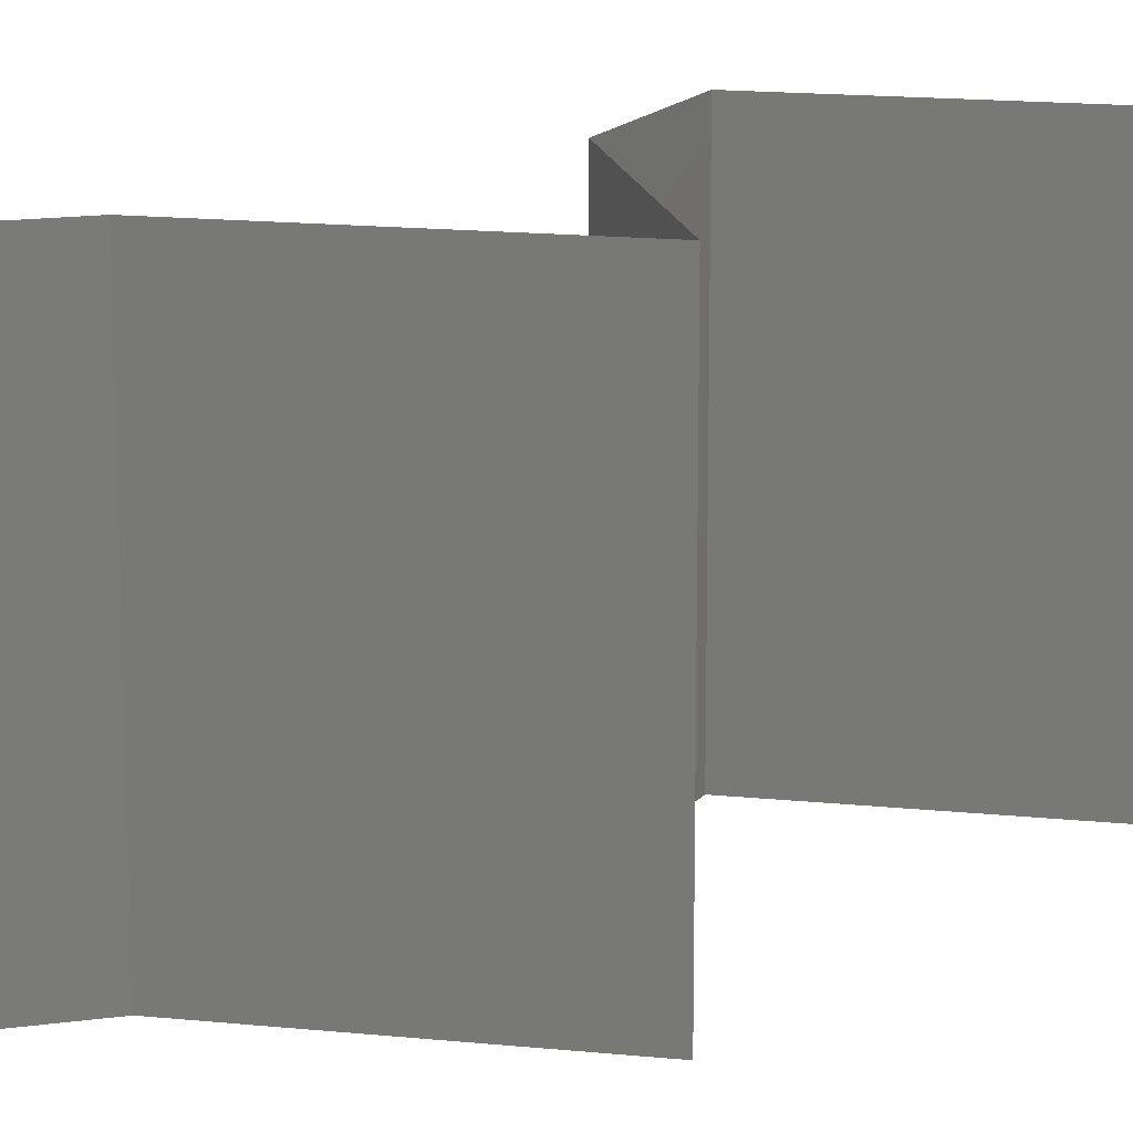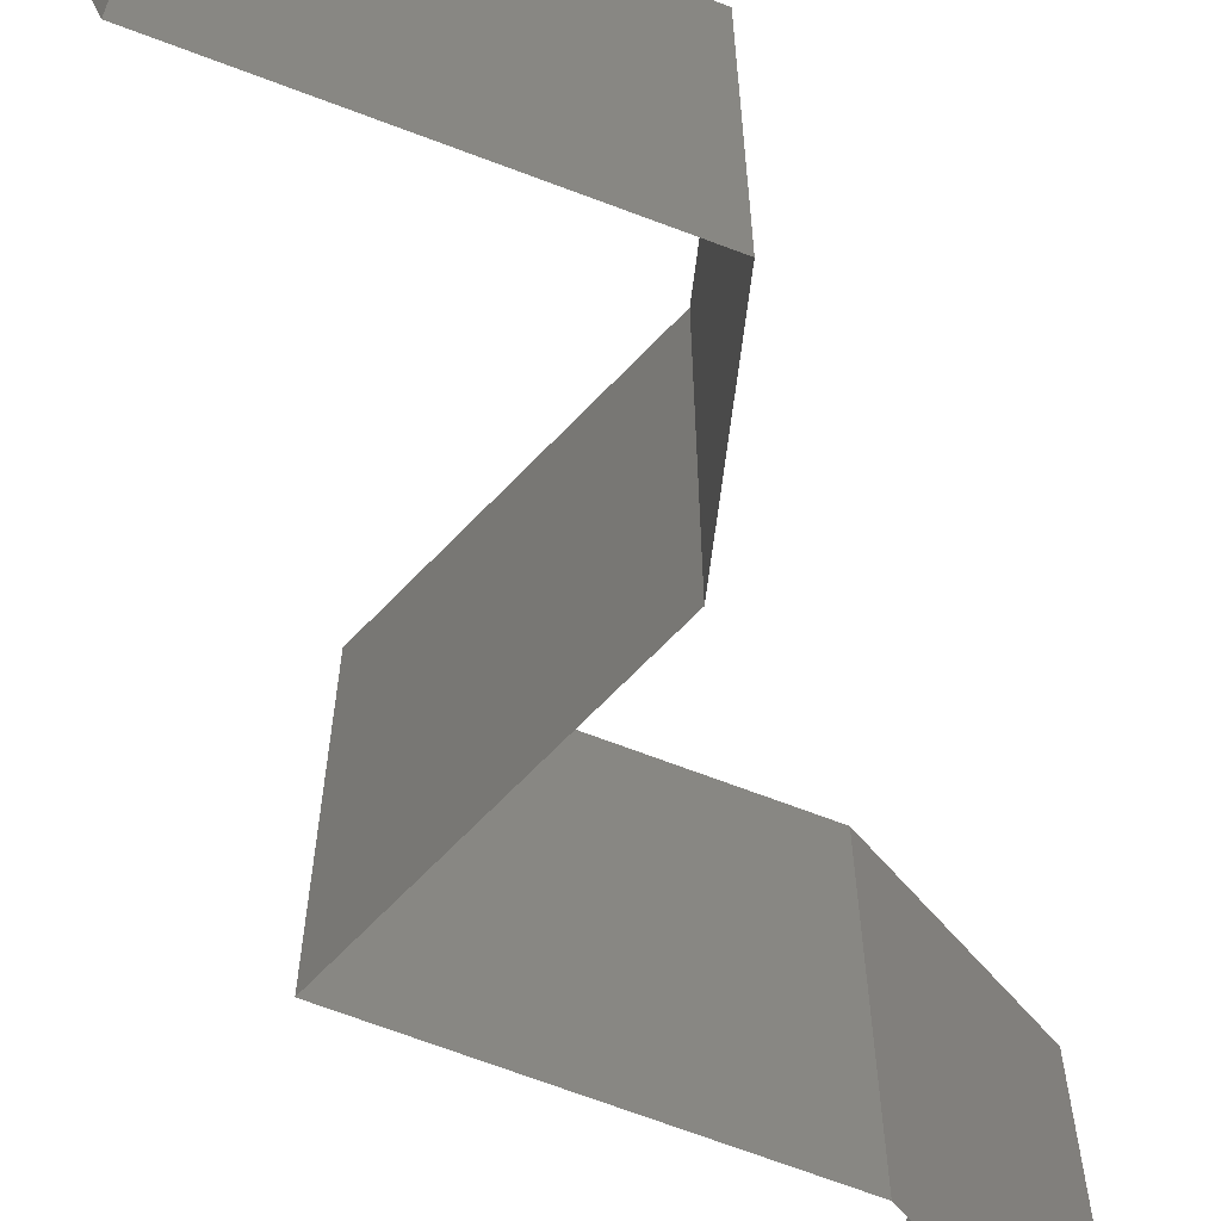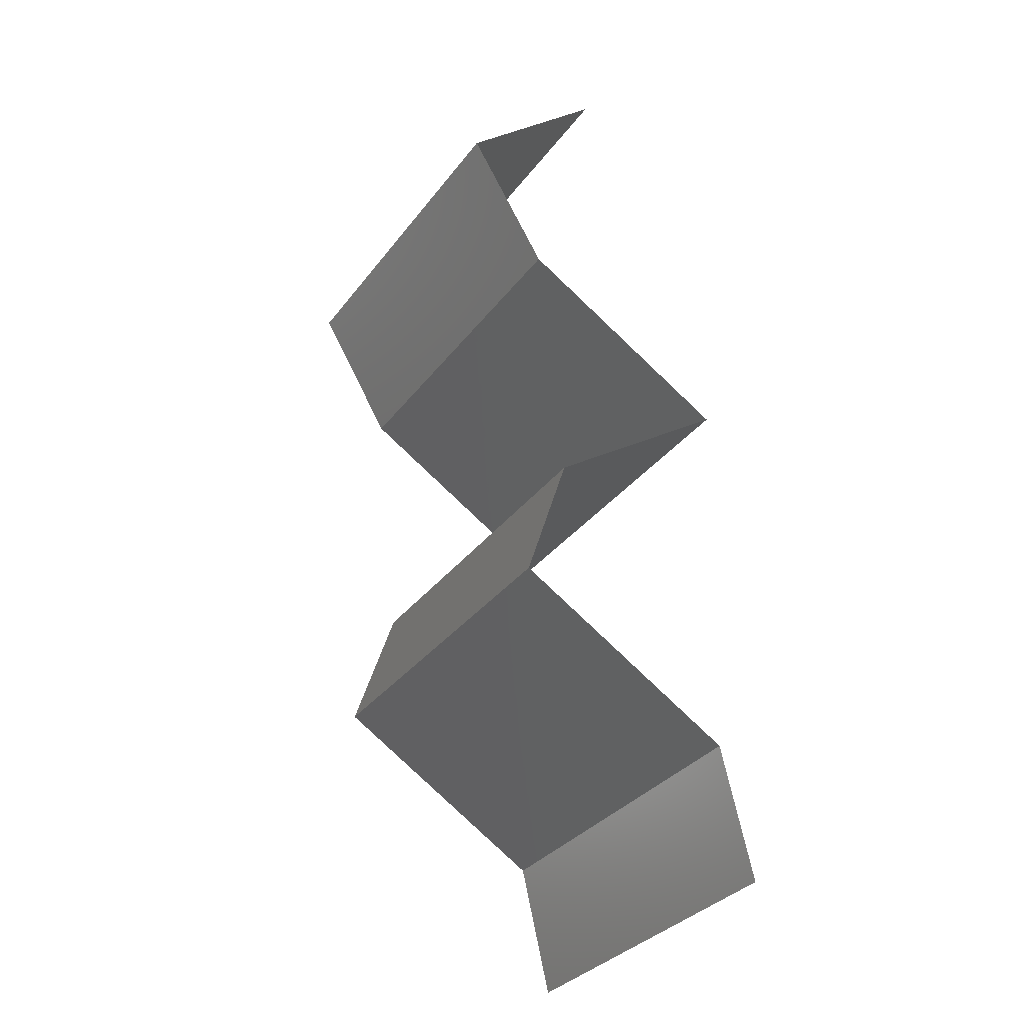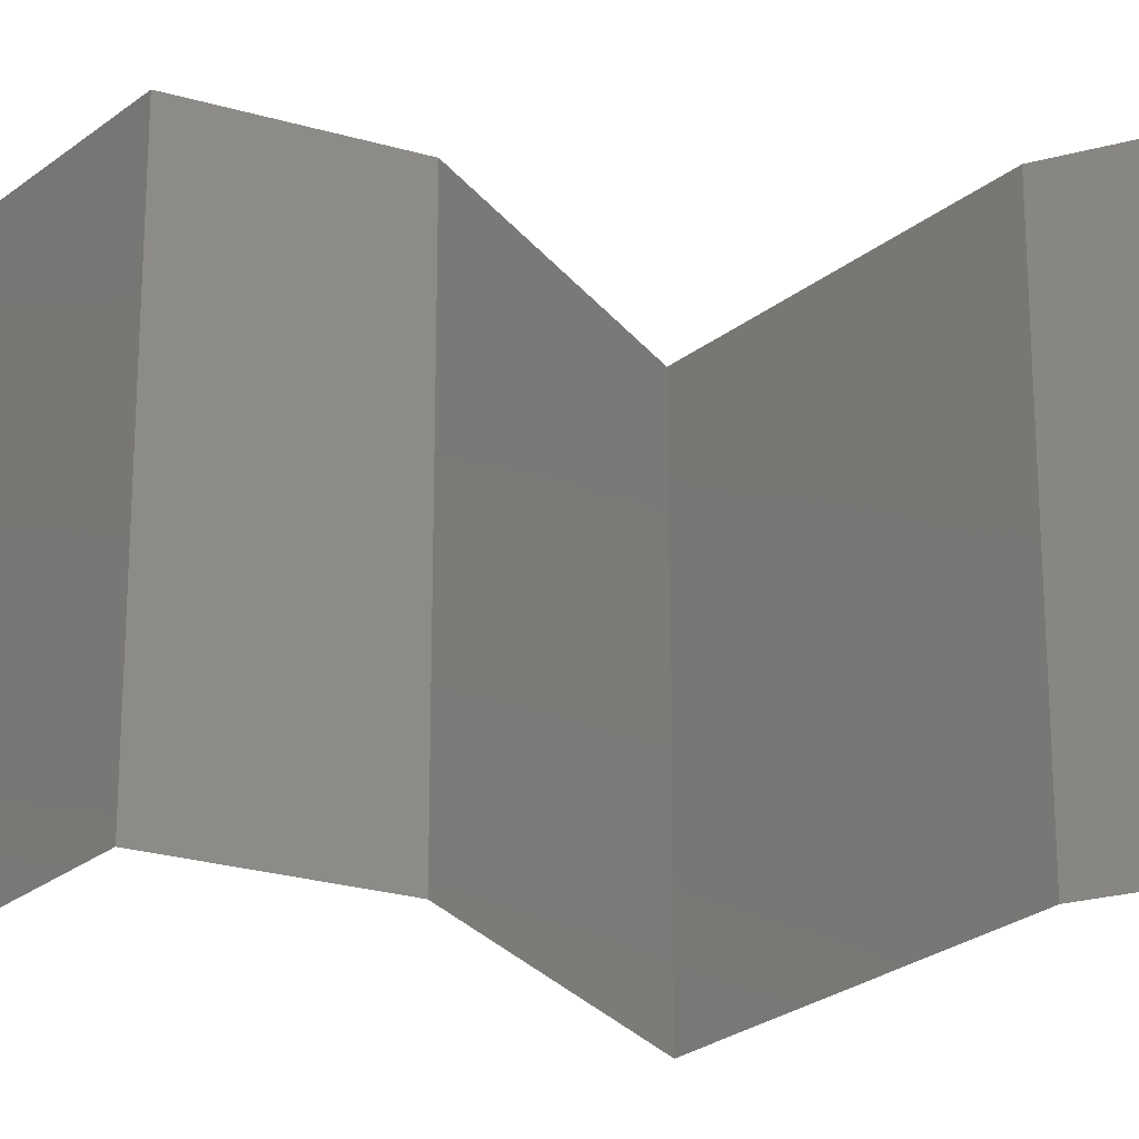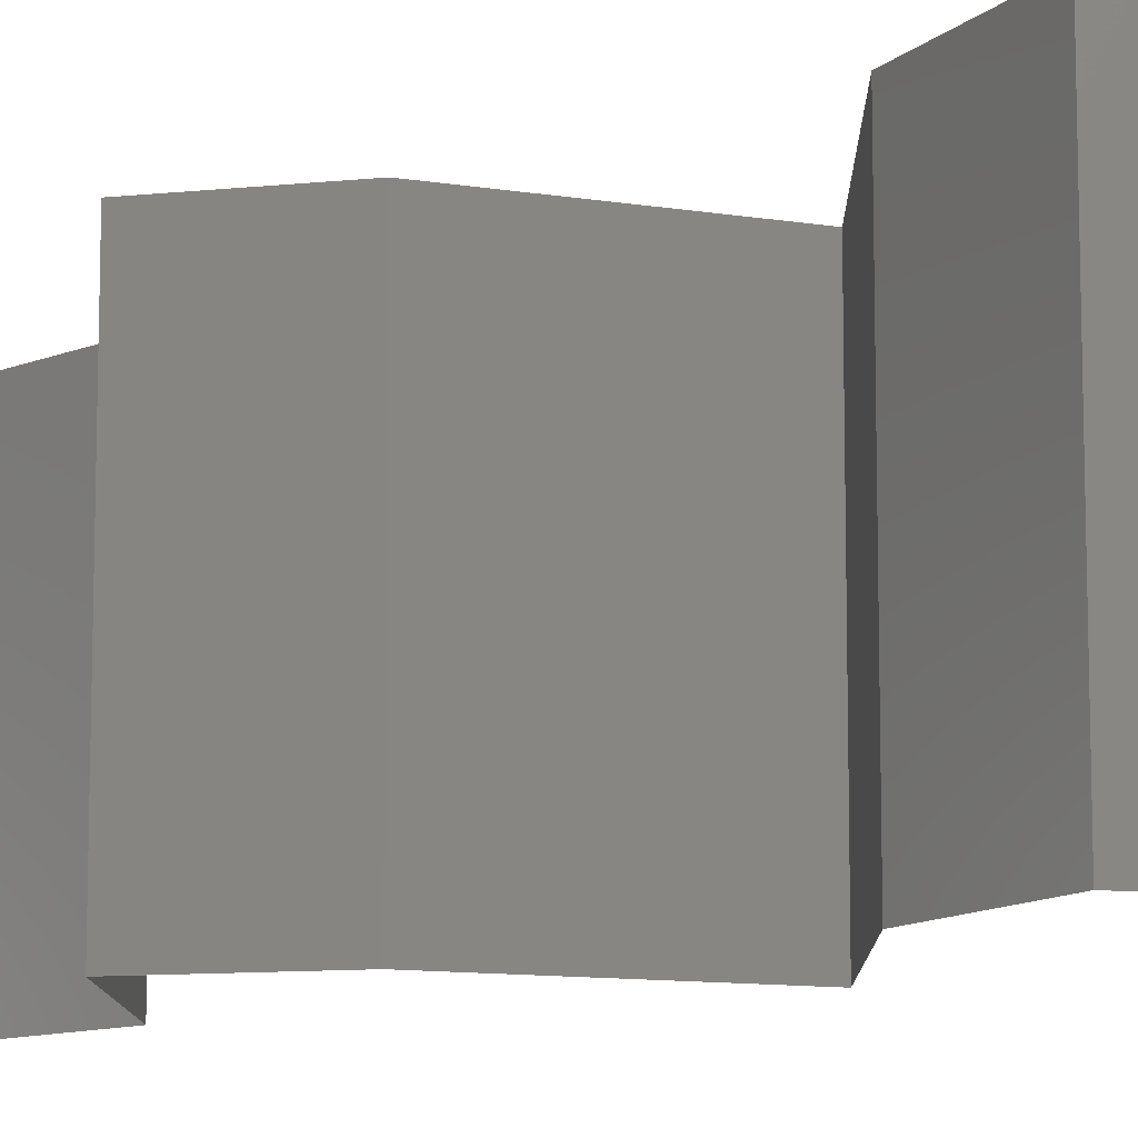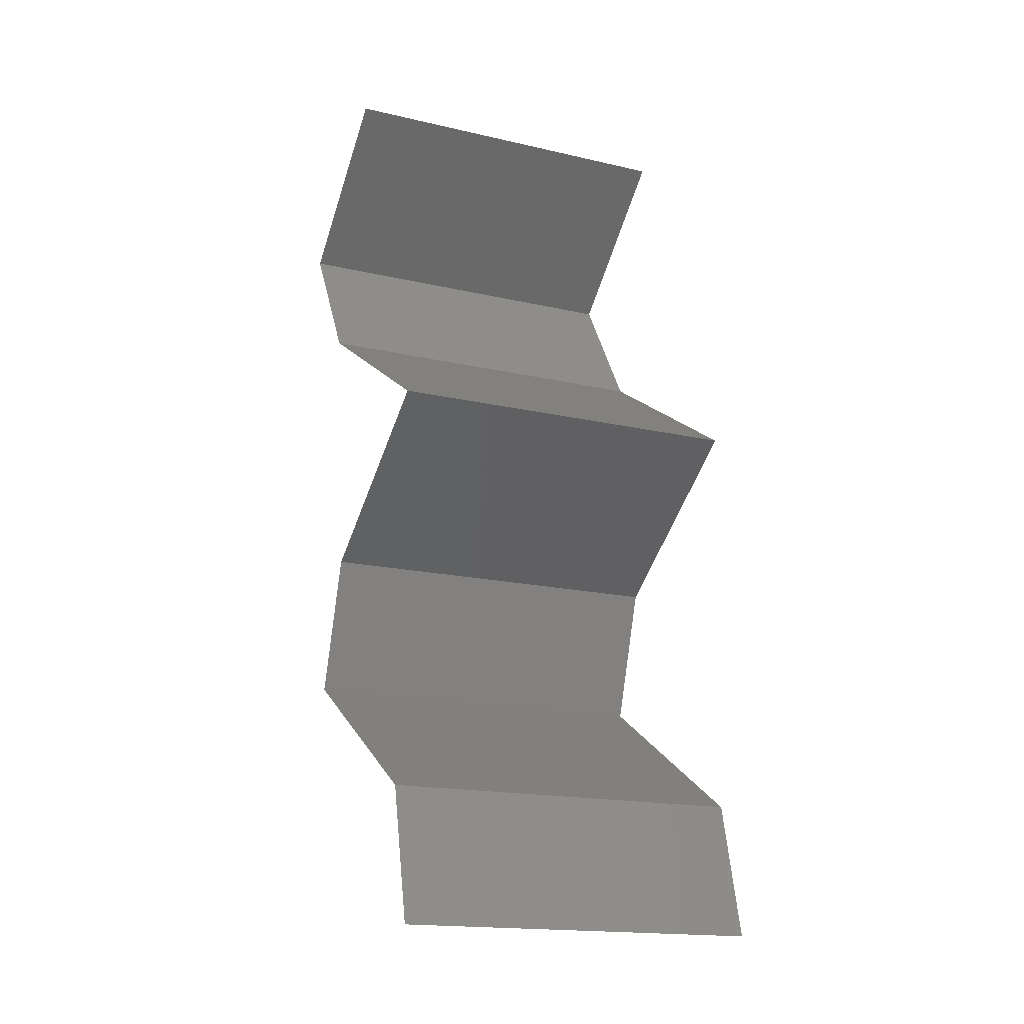
<metadata>
{"format":"stl","ext":"stl","renderer":"f3d","projection":"perspective","resolution":1024,"background":"white","views":[{"elev":16.2,"azim":-136.5,"up":"+Z"},{"elev":-68.2,"azim":10.7,"up":"+Z"},{"elev":-33.7,"azim":148.6,"up":"+Y"},{"elev":-25.5,"azim":82.8,"up":"+Z"},{"elev":-10.7,"azim":122.3,"up":"+Z"},{"elev":-17.2,"azim":-114.9,"up":"+Y"}]}
</metadata>
<code>
# stl→obj: 48 verts, 70 faces
v 0.03893 0.05129 0.02
v 0.03081 0.05862 0.02
v 0.03487 0.05495 0.01448
v 0.03081 0.05862 0
v 0.03893 0.05129 0
v 0.03487 0.05495 0.005494
v 0.03081 0.05862 0.01
v 0.03893 0.05129 0.01
v 0.03454 0.04396 0
v 0.03454 0.04396 0.01
v 0.03673 0.04763 0.005
v 0.03673 0.04763 0.015
v 0.03454 0.04396 0.02
v 0.03038 0.0414 0.015
v 0.02266 0.03663 0
v 0.02266 0.03663 0.01
v 0.02682 0.0392 0.005
v 0.03062 0.04154 0.005
v 0.02266 0.03663 0.02
v 0.02658 0.03905 0.015
v 0.0286 0.0403 0
v 0.0286 0.0403 0.02
v 0.0286 0.0403 0.01
v 0.033 0.02931 0.01
v 0.02783 0.03297 0.02
v 0.02783 0.03297 0
v 0.033 0.02931 0
v 0.033 0.02931 0.02
v 0.03419 0.02564 0.015
v 0.03537 0.02198 0
v 0.03537 0.02198 0.01
v 0.03419 0.02564 0.005
v 0.03537 0.02198 0.02
v 0.03119 0.01942 0.015
v 0.02342 0.01465 0
v 0.02342 0.01465 0.01
v 0.02761 0.01722 0.005
v 0.03143 0.01956 0.005
v 0.02342 0.01465 0.02
v 0.02737 0.01707 0.015
v 0.0294 0.01832 0
v 0.0294 0.01832 0.02
v 0.0294 0.01832 0.01
v 0.02256 0.01099 0.015
v 0.0217 0.007327 0
v 0.0217 0.007327 0.01
v 0.02256 0.01099 0.005
v 0.0217 0.007327 0.02
f 1 2 3
f 4 5 6
f 2 7 3
f 5 8 6
f 3 7 6
f 8 3 6
f 7 4 6
f 8 1 3
f 9 10 11
f 1 8 12
f 8 5 11
f 10 13 12
f 10 8 11
f 13 1 12
f 8 10 12
f 5 9 11
f 13 10 14
f 15 16 17
f 10 9 18
f 16 19 20
f 21 15 17
f 22 13 14
f 19 22 20
f 9 21 18
f 22 14 20
f 21 17 18
f 20 14 23
f 18 17 23
f 16 20 23
f 17 16 23
f 14 10 23
f 10 18 23
f 24 25 16
f 26 24 16
f 26 16 15
f 16 25 19
f 24 26 27
f 25 24 28
f 28 24 29
f 30 31 32
f 24 27 32
f 31 33 29
f 31 24 32
f 24 31 29
f 27 30 32
f 33 28 29
f 33 31 34
f 35 36 37
f 31 30 38
f 36 39 40
f 41 35 37
f 42 33 34
f 30 41 38
f 39 42 40
f 41 37 38
f 42 34 40
f 40 34 43
f 38 37 43
f 36 40 43
f 37 36 43
f 34 31 43
f 31 38 43
f 39 36 44
f 45 46 47
f 46 48 44
f 36 35 47
f 46 36 47
f 36 46 44
f 35 45 47
f 48 39 44

</code>
